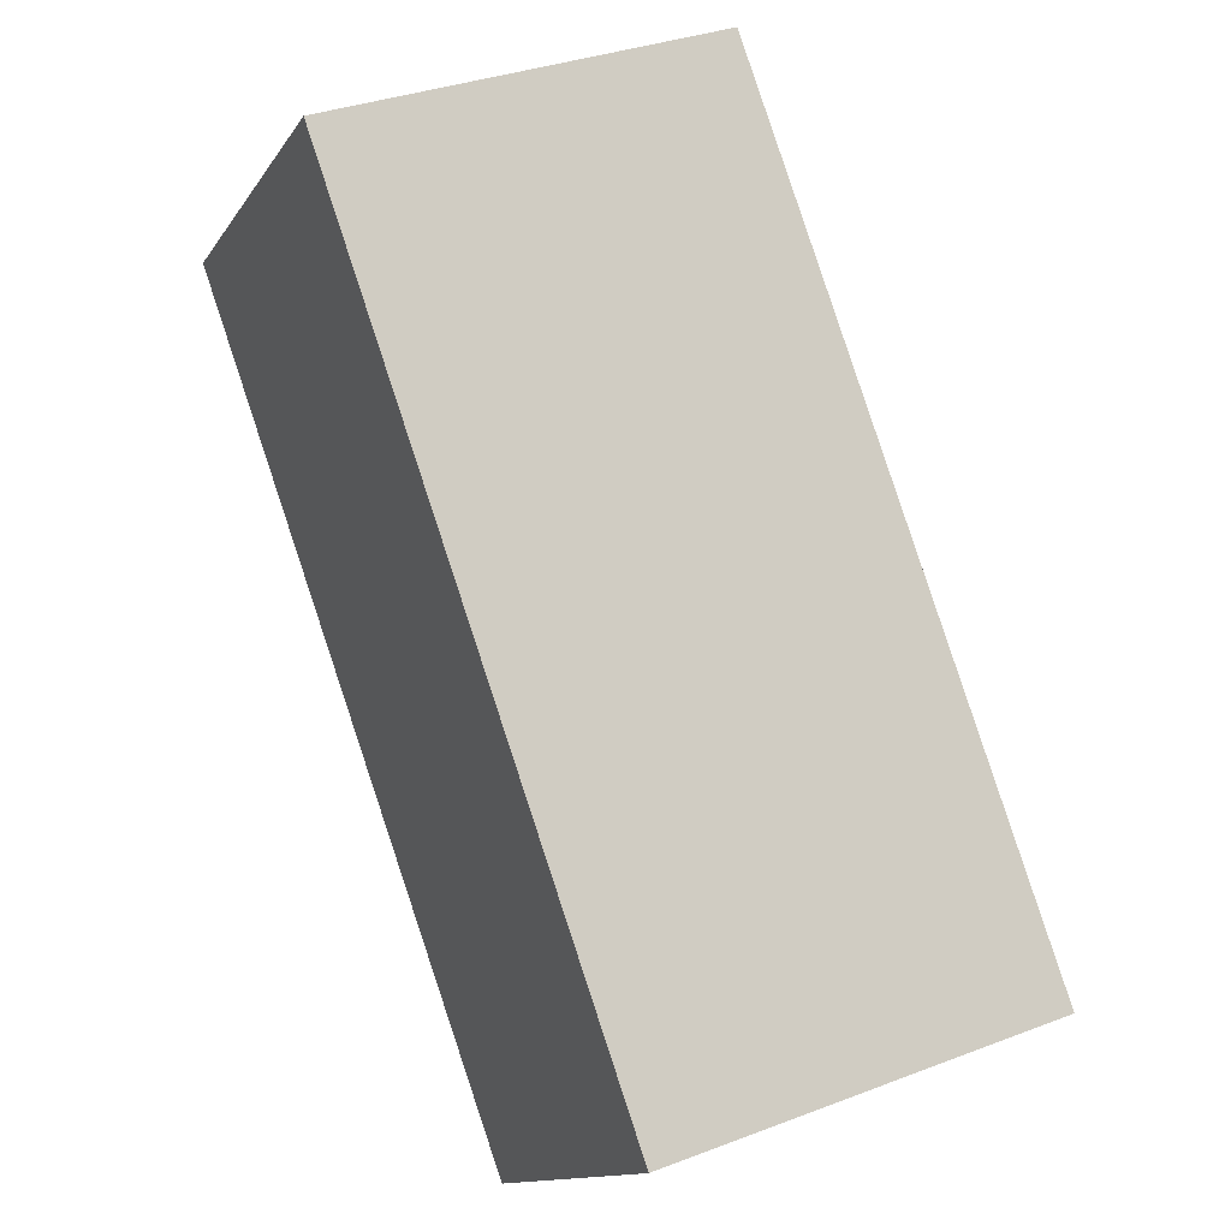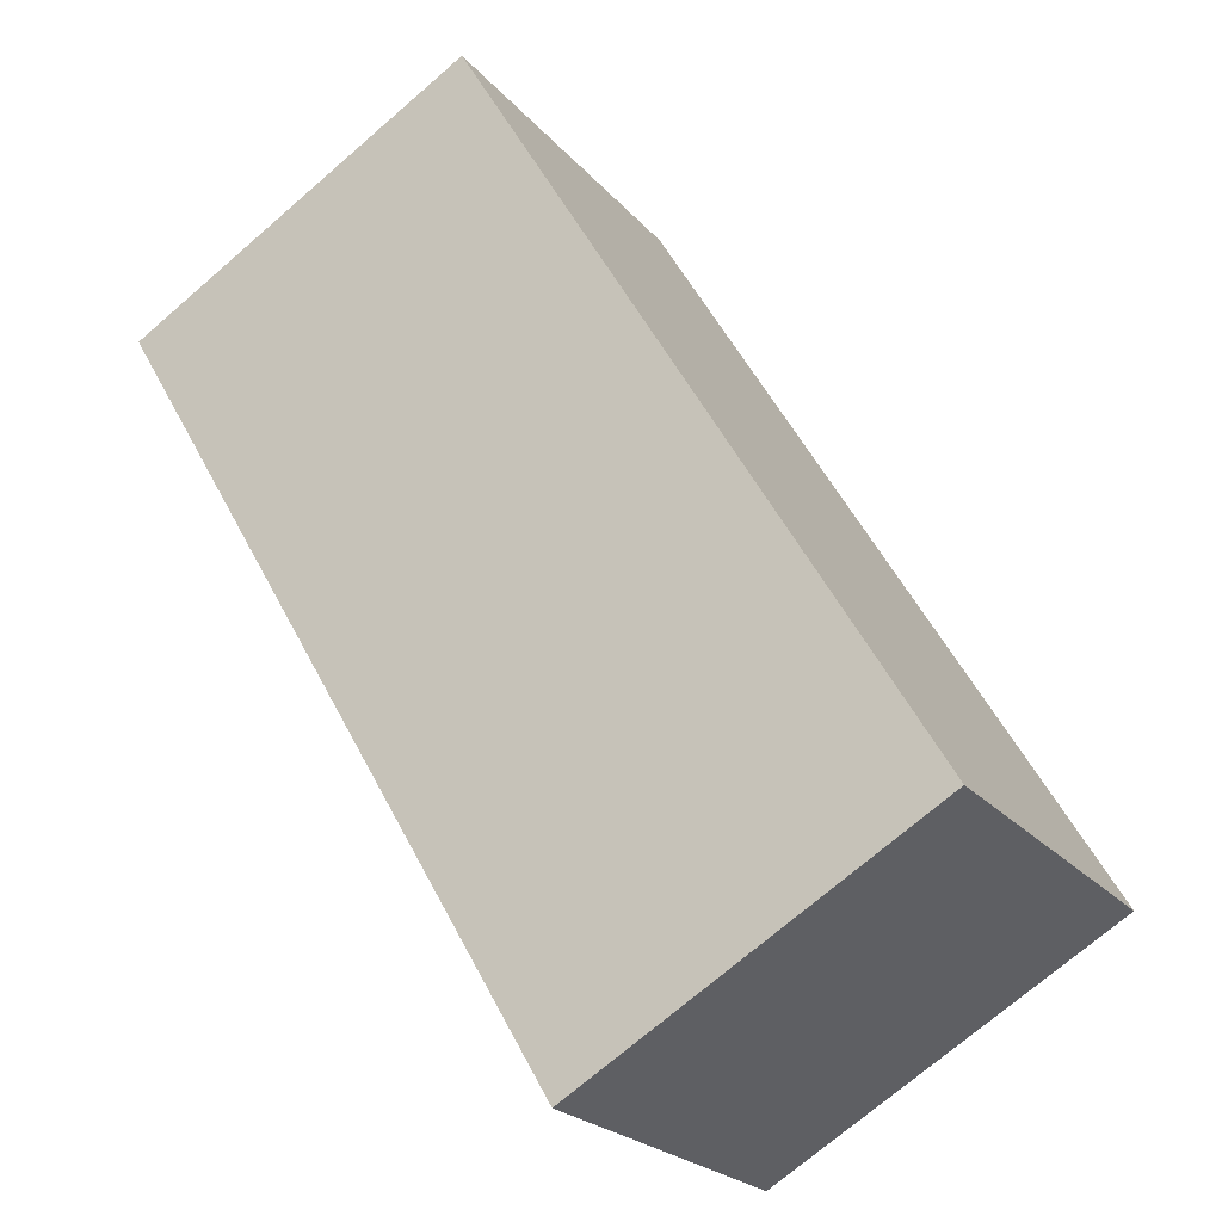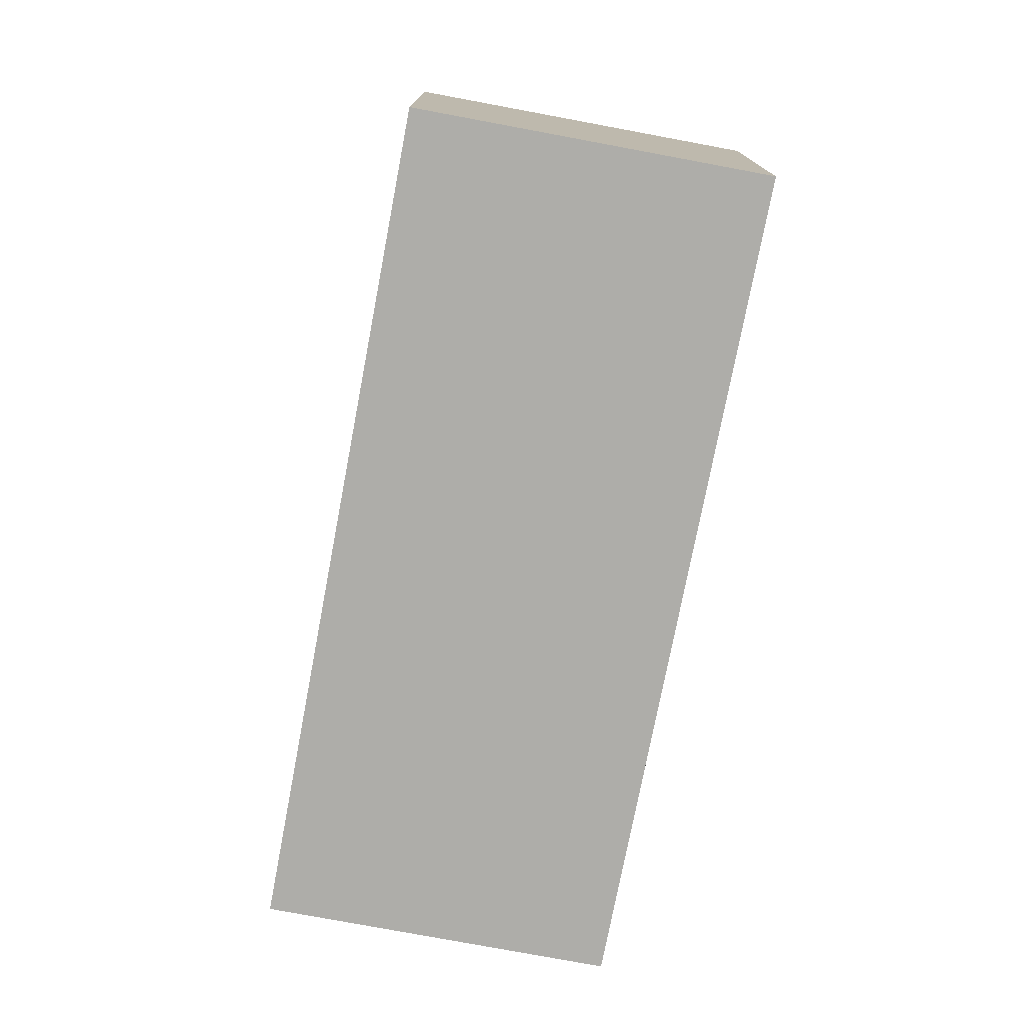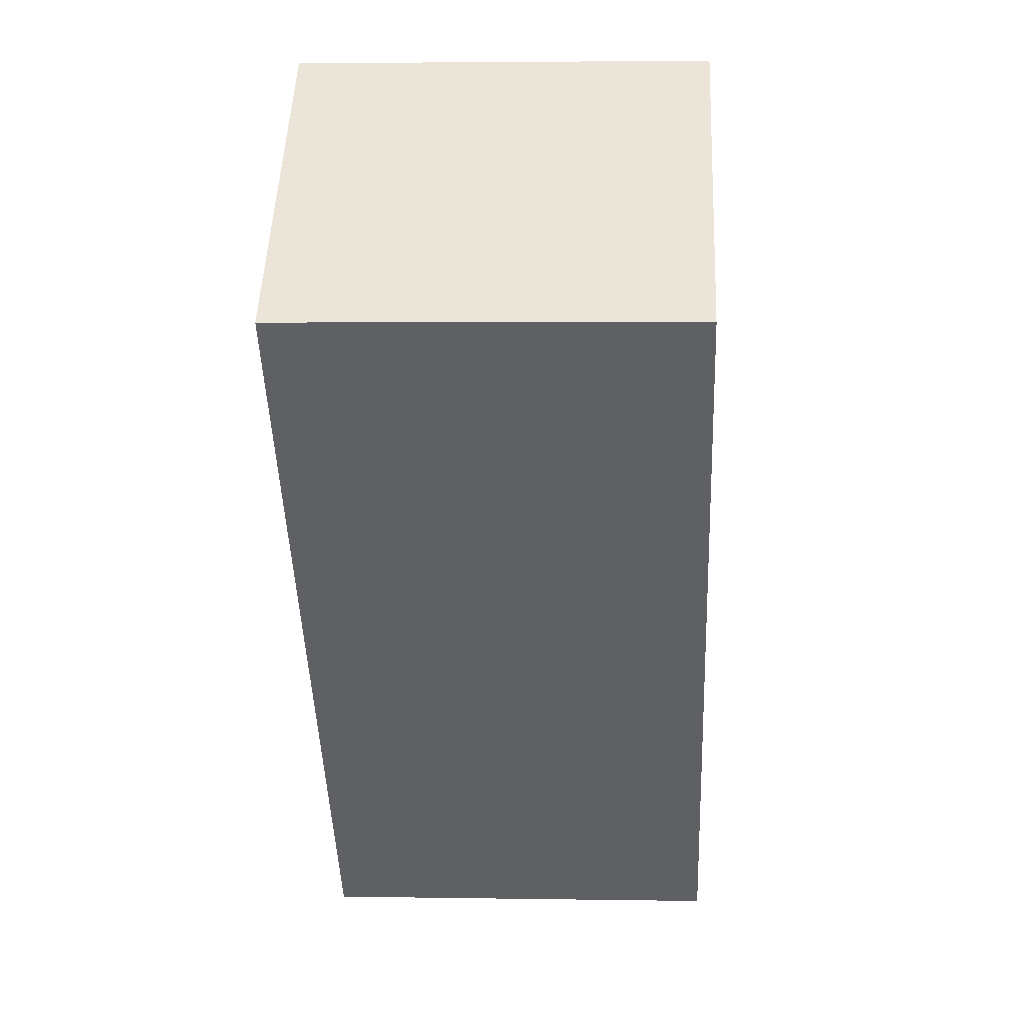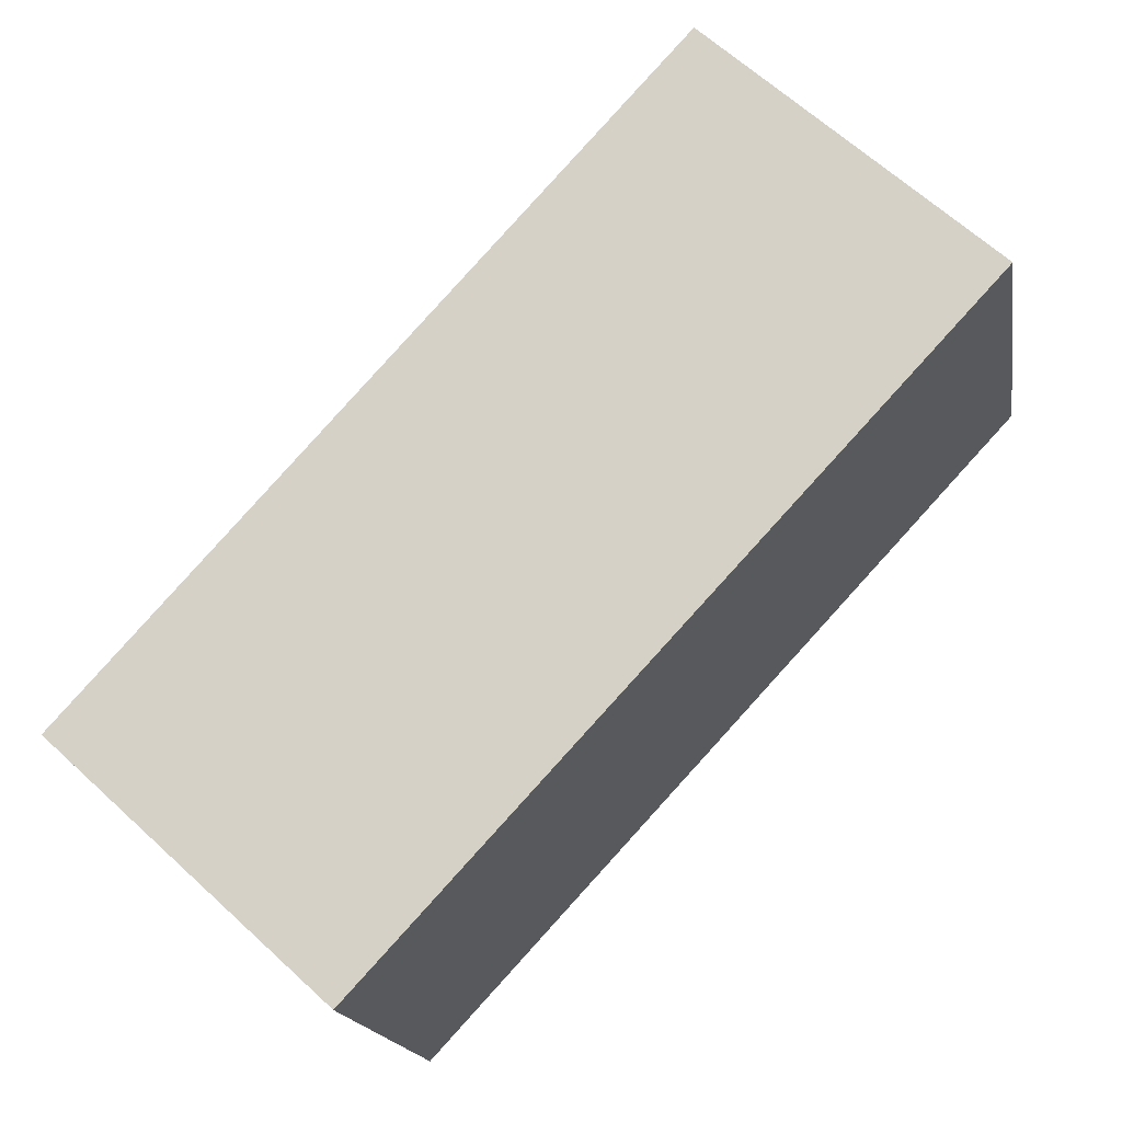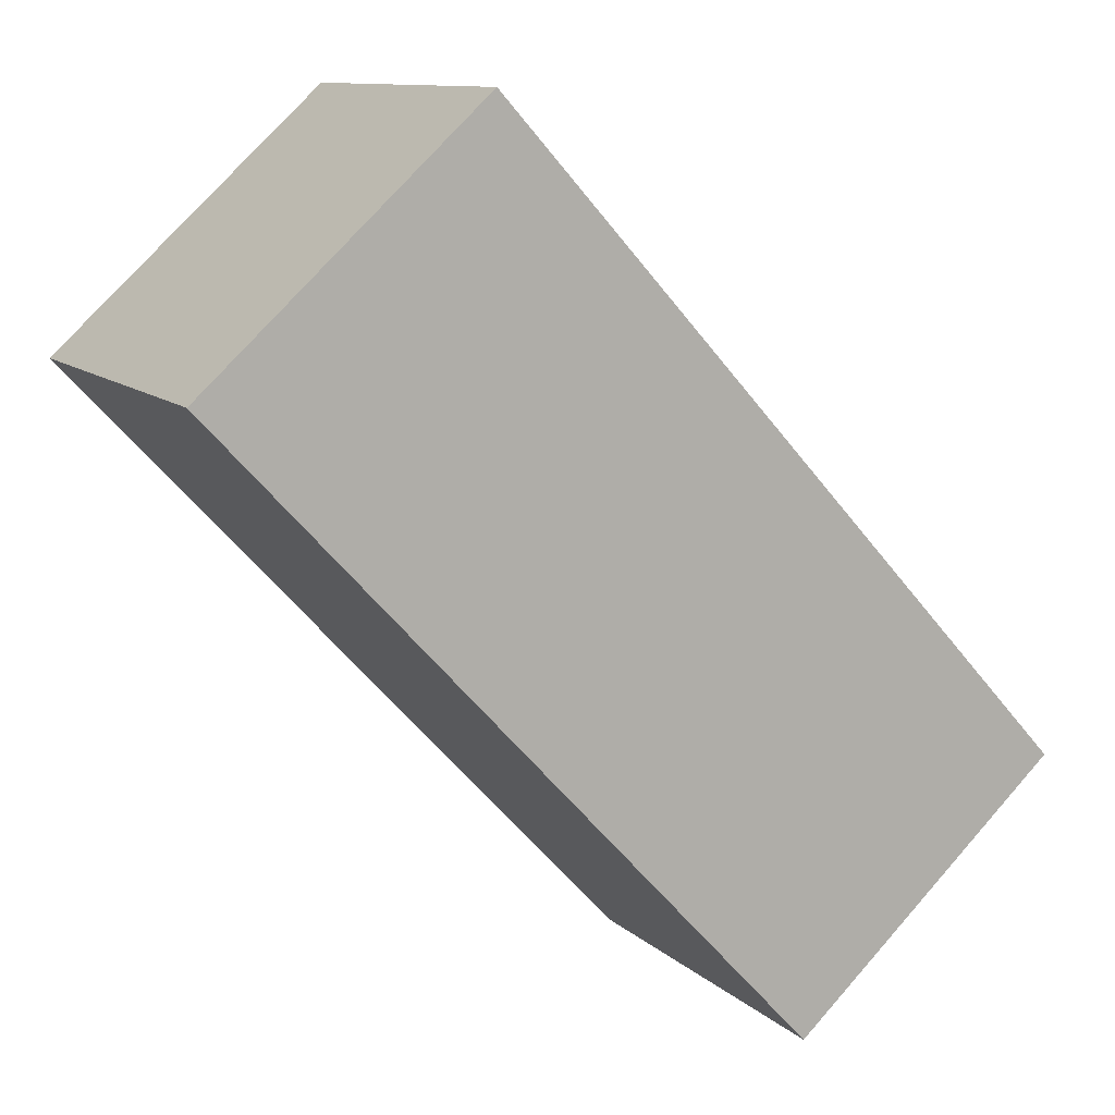
<metadata>
{"format":"obj","ext":"obj","renderer":"f3d","projection":"perspective","resolution":1024,"background":"white","views":[{"elev":33.5,"azim":-117.7,"up":"+Z"},{"elev":-72.7,"azim":130.8,"up":"+Z"},{"elev":-77.1,"azim":31.8,"up":"+Y"},{"elev":4.0,"azim":93.1,"up":"+Z"},{"elev":-16.9,"azim":9.1,"up":"+Z"},{"elev":10.8,"azim":153.4,"up":"+Z"}]}
</metadata>
<code>
v  1.717 2.515 -1.567
v  3.732 2.515 4.09
v  5.489 2.515 2.487
v  0 2.515 1.54e-16
v  5.489 -1.523e-16 2.487
v  1.717 9.595e-17 -1.567
v  0 0 0
v  3.732 -2.504e-16 4.09
g defaultobject
f 1 2 3
f 2 1 4
f 5 1 3
f 1 5 6
f 6 4 1
f 4 6 7
f 7 2 4
f 2 7 8
f 8 3 2
f 3 8 5
f 8 6 5
f 6 8 7

</code>
